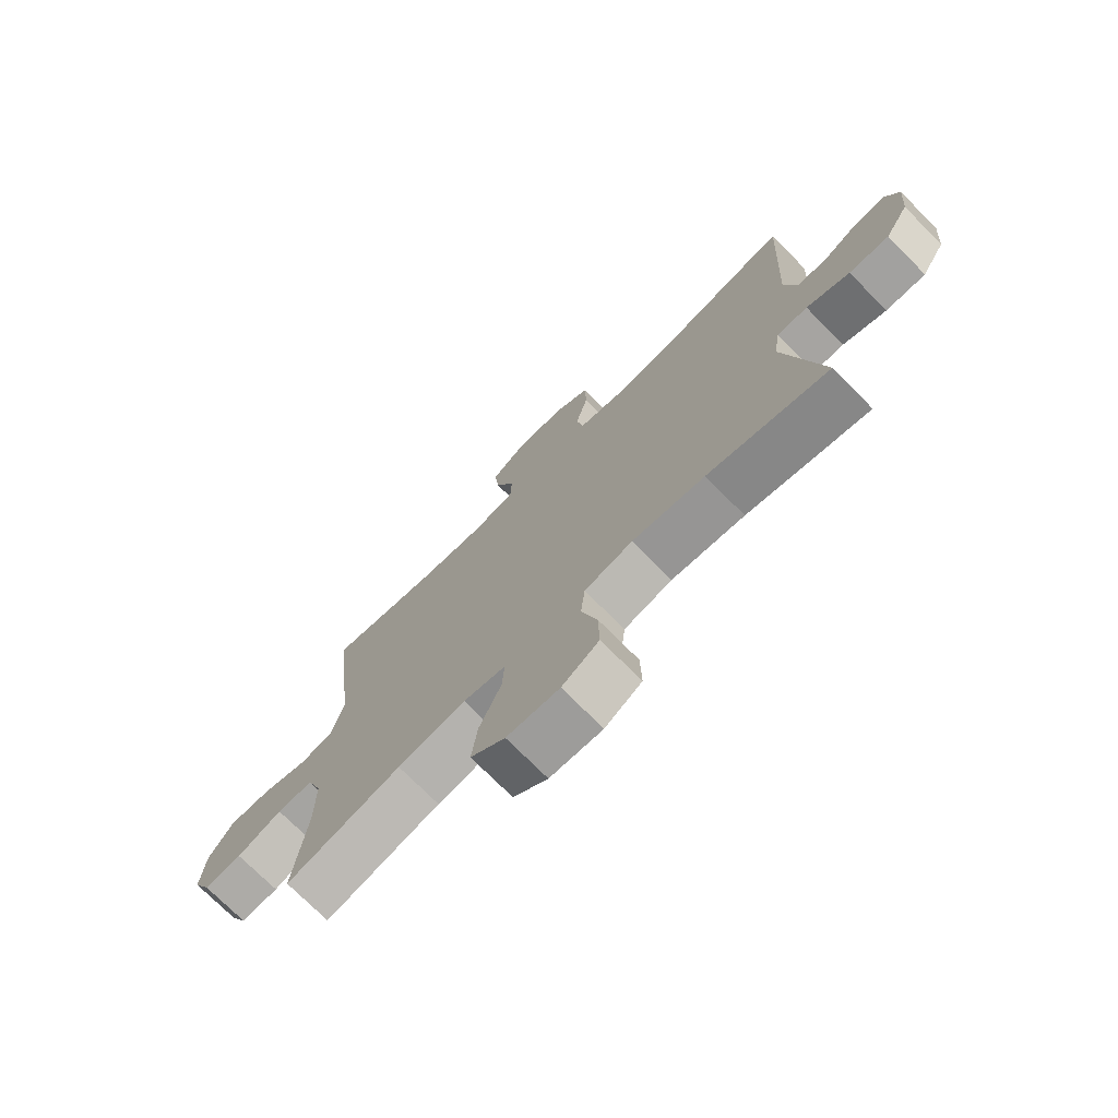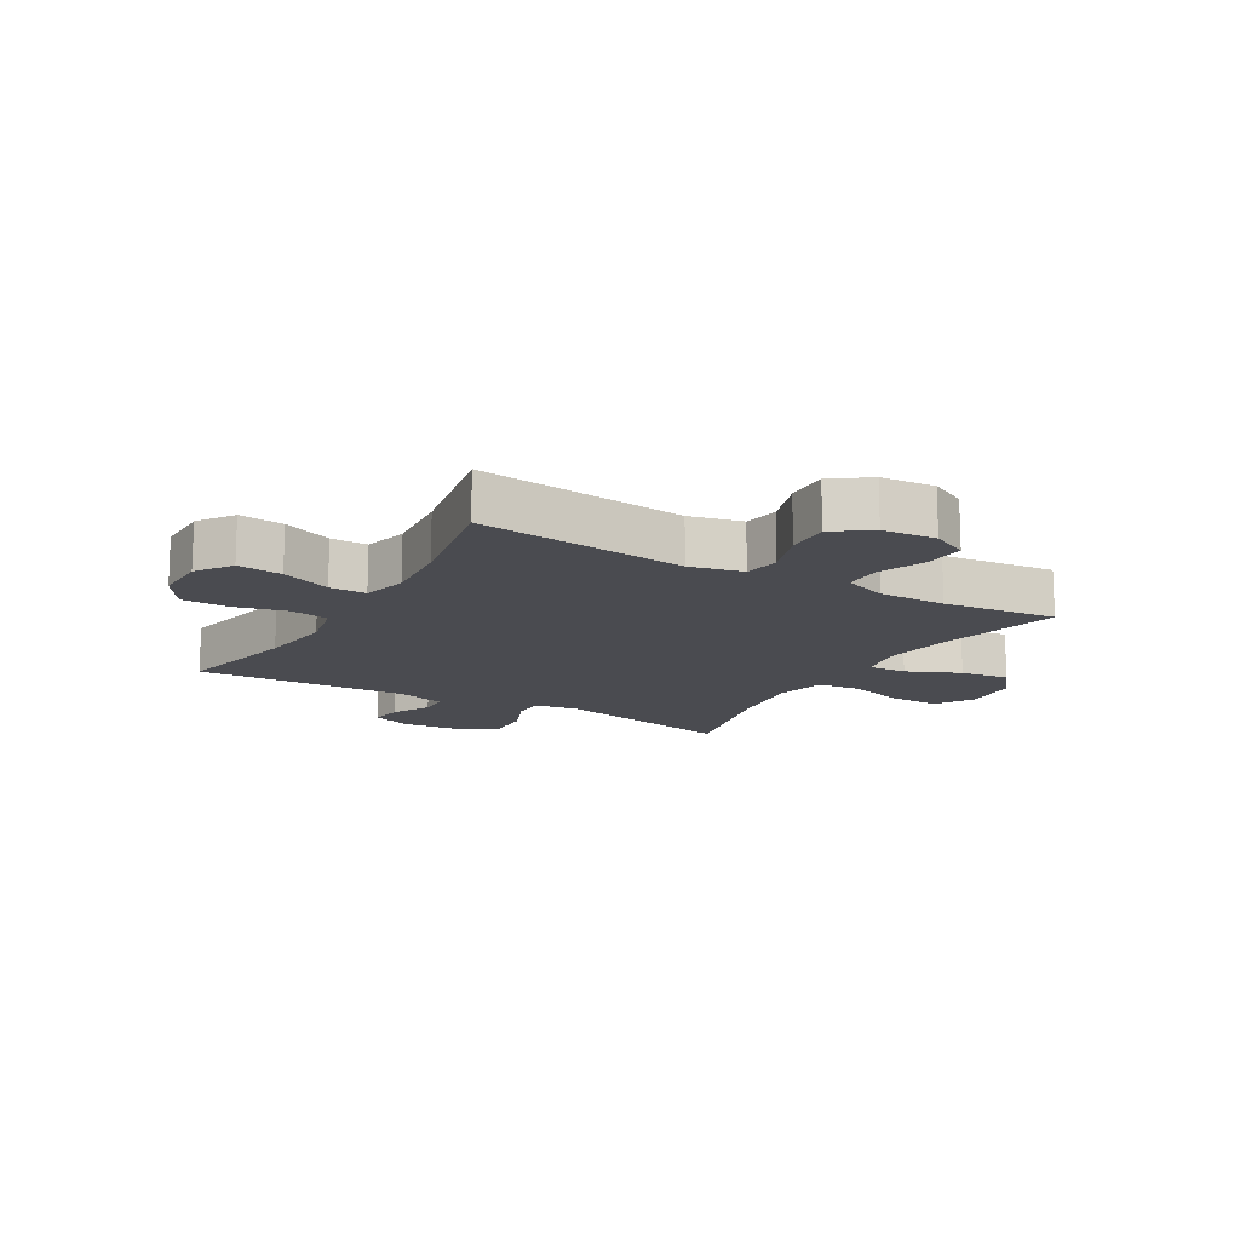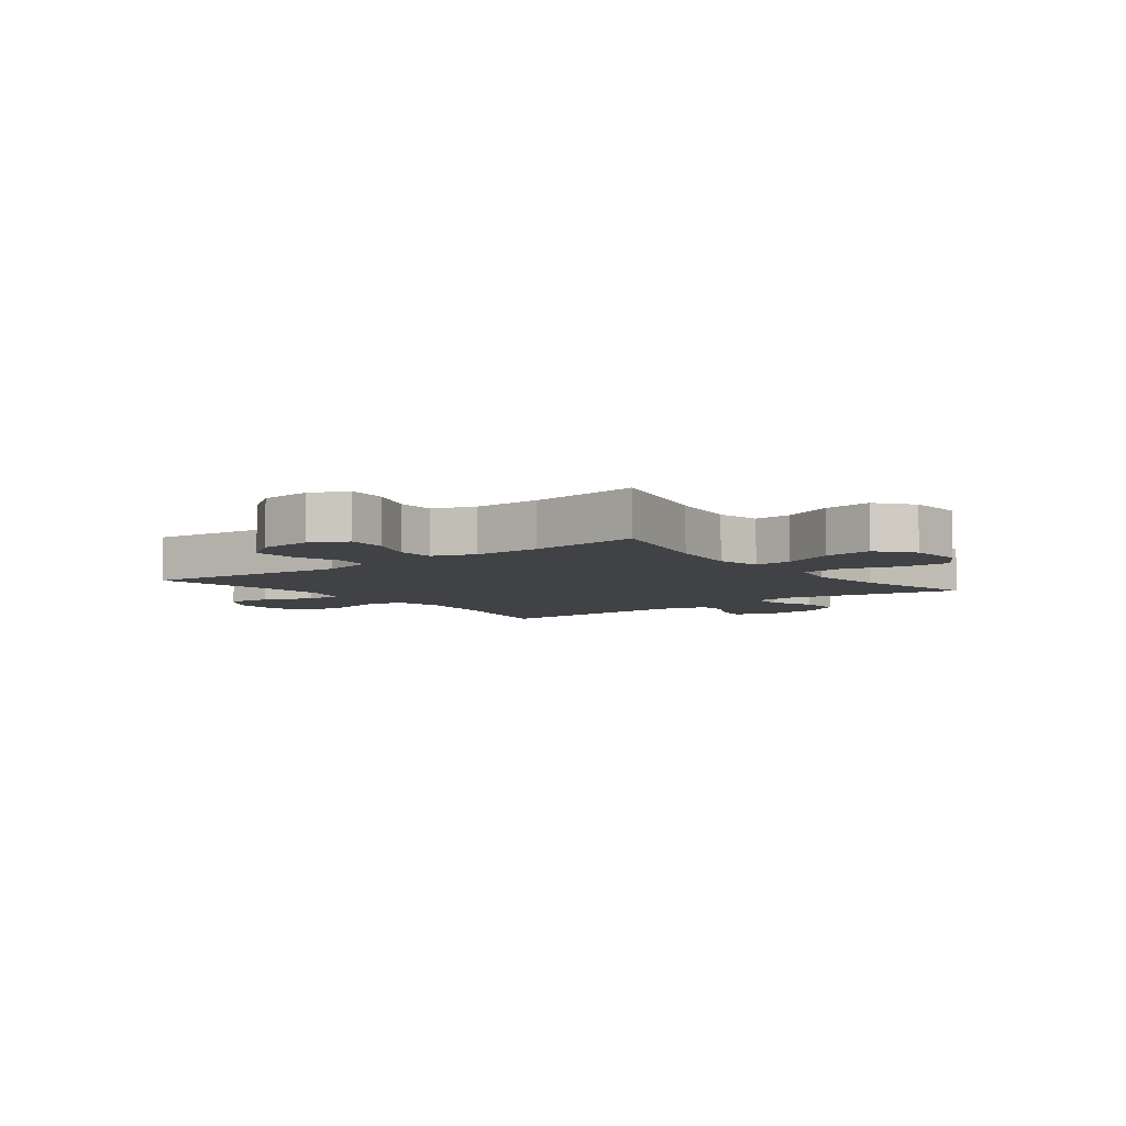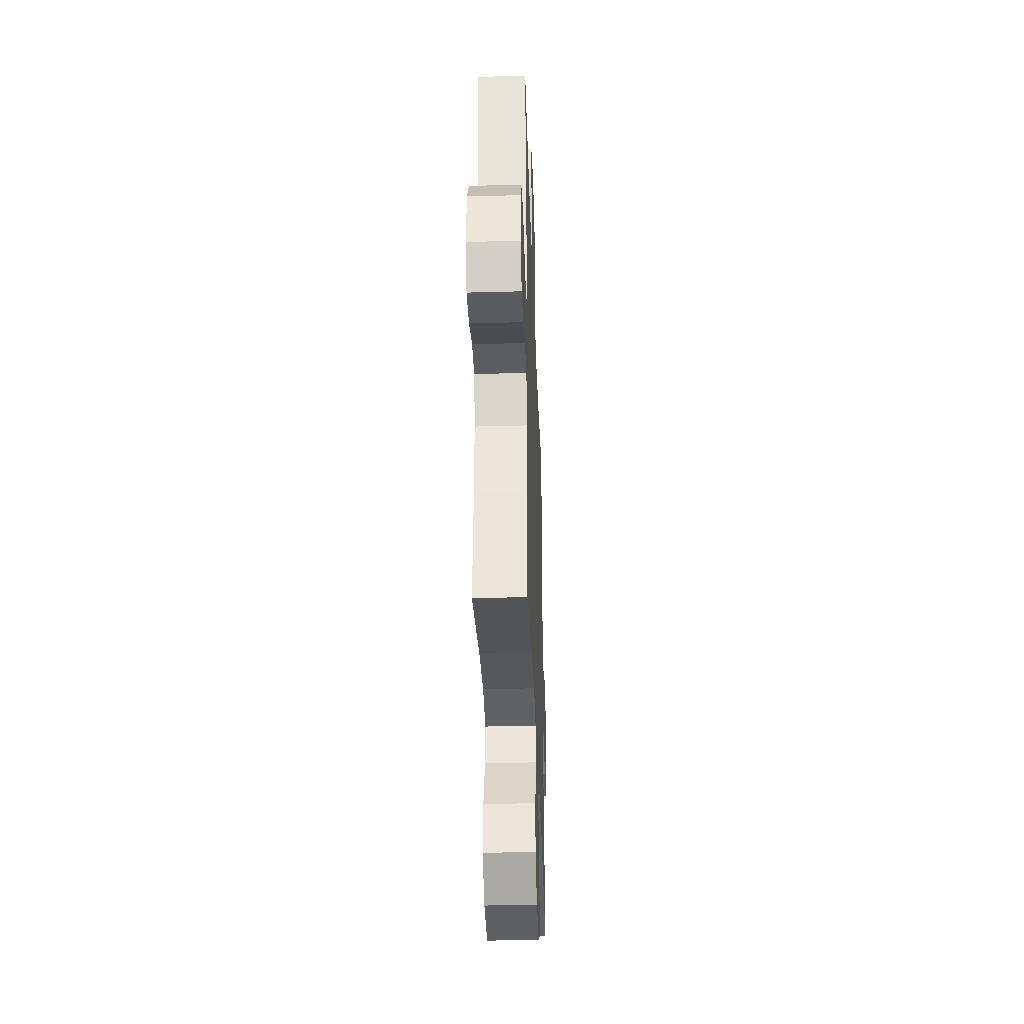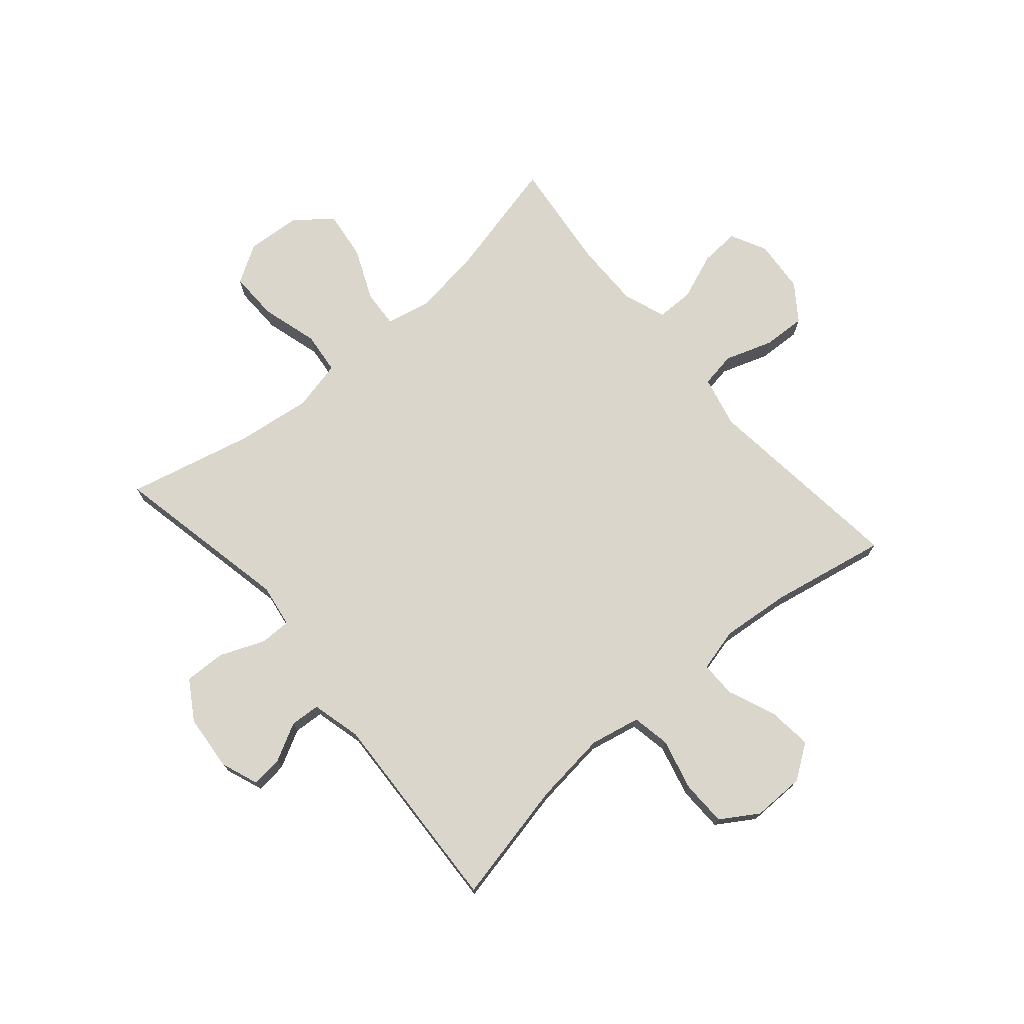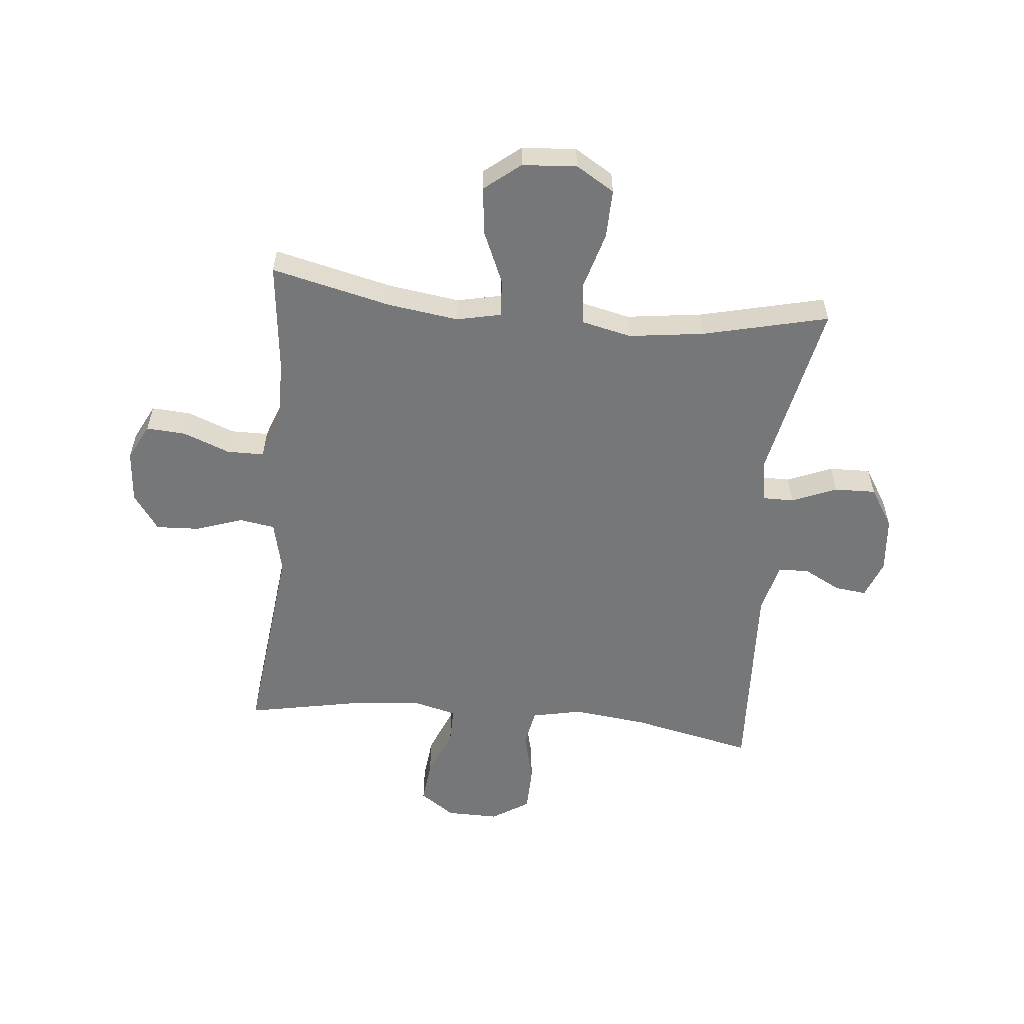
<metadata>
{"format":"obj","ext":"obj","renderer":"f3d","projection":"perspective","resolution":1024,"background":"white","views":[{"elev":-73.7,"azim":-135.2,"up":"+Z"},{"elev":-14.5,"azim":59.8,"up":"+Y"},{"elev":-6.2,"azim":127.6,"up":"+Y"},{"elev":-36.4,"azim":92.0,"up":"+Z"},{"elev":73.9,"azim":-40.5,"up":"+Y"},{"elev":-57.0,"azim":174.4,"up":"+Y"}]}
</metadata>
<code>
o path332_path332.001
v 0.2872 0.0375 0.4632
v 0.1661 0.0375 0.4514
v 0.08911 0.0375 0.4707
v 0.08958 0.0375 0.534
v 0.1248 0.0375 0.6194
v 0.133 0.0375 0.6961
v 0.07234 0.0375 0.7383
v -0.01964 0.0375 0.7393
v -0.08547 0.0375 0.6976
v -0.08717 0.0375 0.6175
v -0.06464 0.0375 0.527
v -0.07726 0.0375 0.4602
v -0.1657 0.0375 0.4415
v -0.2958 0.0375 0.4566
v -0.5106 0.0375 0.5029
v -0.4931 0.0375 0.1419
v -0.5154 0.0375 0.05434
v -0.5681 0.0375 0.0509
v -0.6341 0.0375 0.08576
v -0.6896 0.0375 0.09246
v -0.7151 0.0375 0.026
v -0.7065 0.0375 -0.07287
v -0.6635 0.0375 -0.1419
v -0.5909 0.0375 -0.1397
v -0.5125 0.0375 -0.1074
v -0.4573 0.0375 -0.1072
v -0.4454 0.0375 -0.1823
v -0.5106 0.0375 -0.499
v -0.2903 0.0375 -0.4464
v -0.1578 0.0375 -0.429
v -0.06997 0.0375 -0.4491
v -0.06216 0.0375 -0.5228
v -0.09084 0.0375 -0.6222
v -0.09275 0.0375 -0.7081
v -0.02541 0.0375 -0.7489
v 0.07043 0.0375 -0.7419
v 0.1333 0.0375 -0.6912
v 0.1227 0.0375 -0.6062
v 0.08291 0.0375 -0.5147
v 0.07913 0.0375 -0.449
v 0.1567 0.0375 -0.4324
v 0.2809 0.0375 -0.4496
v 0.4911 0.0375 -0.499
v 0.4693 0.0375 -0.303
v 0.4687 0.0375 -0.1865
v 0.4962 0.0375 -0.112
v 0.5617 0.0375 -0.1114
v 0.6437 0.0375 -0.1431
v 0.7128 0.0375 -0.1474
v 0.745 0.0375 -0.08406
v 0.7373 0.0375 0.008467
v 0.6921 0.0375 0.07195
v 0.6161 0.0375 0.06833
v 0.5331 0.0375 0.04017
v 0.4711 0.0375 0.05019
v 0.45 0.0375 0.1413
v 0.4911 0.0375 0.5029
v 0.2872 -0.0375 0.4632
v 0.1661 -0.0375 0.4514
v 0.08911 -0.0375 0.4707
v 0.08958 -0.0375 0.534
v 0.1248 -0.0375 0.6194
v 0.133 -0.0375 0.6961
v 0.07234 -0.0375 0.7383
v -0.01964 -0.0375 0.7393
v -0.08547 -0.0375 0.6976
v -0.08717 -0.0375 0.6175
v -0.06464 -0.0375 0.527
v -0.07726 -0.0375 0.4602
v -0.1657 -0.0375 0.4415
v -0.2958 -0.0375 0.4566
v -0.5106 -0.0375 0.5029
v -0.4931 -0.0375 0.1419
v -0.5154 -0.0375 0.05434
v -0.5681 -0.0375 0.0509
v -0.6341 -0.0375 0.08576
v -0.6896 -0.0375 0.09246
v -0.7151 -0.0375 0.026
v -0.7065 -0.0375 -0.07287
v -0.6635 -0.0375 -0.1419
v -0.5909 -0.0375 -0.1397
v -0.5125 -0.0375 -0.1074
v -0.4573 -0.0375 -0.1072
v -0.4454 -0.0375 -0.1823
v -0.5106 -0.0375 -0.499
v -0.2903 -0.0375 -0.4464
v -0.1578 -0.0375 -0.429
v -0.06997 -0.0375 -0.4491
v -0.06216 -0.0375 -0.5228
v -0.09084 -0.0375 -0.6222
v -0.09275 -0.0375 -0.7081
v -0.02541 -0.0375 -0.7489
v 0.07043 -0.0375 -0.7419
v 0.1333 -0.0375 -0.6912
v 0.1227 -0.0375 -0.6062
v 0.08291 -0.0375 -0.5147
v 0.07913 -0.0375 -0.449
v 0.1567 -0.0375 -0.4324
v 0.2809 -0.0375 -0.4496
v 0.4911 -0.0375 -0.499
v 0.4693 -0.0375 -0.303
v 0.4687 -0.0375 -0.1865
v 0.4962 -0.0375 -0.112
v 0.5617 -0.0375 -0.1114
v 0.6437 -0.0375 -0.1431
v 0.7128 -0.0375 -0.1474
v 0.745 -0.0375 -0.08406
v 0.7373 -0.0375 0.008467
v 0.6921 -0.0375 0.07195
v 0.6161 -0.0375 0.06833
v 0.5331 -0.0375 0.04017
v 0.4711 -0.0375 0.05019
v 0.45 -0.0375 0.1413
v 0.4911 -0.0375 0.5029
v 0.7128 0.0375 -0.1474
v 0.7128 0.0375 -0.1474
v 0.745 0.0375 -0.08406
v 0.7373 0.0375 0.008467
v 0.6921 0.0375 0.07195
v 0.6437 0.0375 -0.1431
v 0.6161 0.0375 0.06833
v 0.5617 0.0375 -0.1114
v 0.5331 0.0375 0.04017
v 0.4962 0.0375 -0.112
v 0.4962 0.0375 -0.112
v 0.4711 0.0375 0.05019
v 0.4711 0.0375 0.05019
v 0.4687 0.0375 -0.1865
v 0.4911 0.0375 -0.499
v 0.4911 0.0375 -0.499
v 0.4693 0.0375 -0.303
v 0.45 0.0375 0.1413
v 0.4911 0.0375 0.5029
v 0.4911 0.0375 0.5029
v 0.2872 0.0375 0.4632
v 0.2809 0.0375 -0.4496
v 0.1661 0.0375 0.4514
v 0.1567 0.0375 -0.4324
v 0.08911 0.0375 0.4707
v 0.08911 0.0375 0.4707
v 0.07913 0.0375 -0.449
v 0.07913 0.0375 -0.449
v 0.07043 0.0375 -0.7419
v 0.1333 0.0375 -0.6912
v 0.1227 0.0375 -0.6062
v 0.1248 0.0375 0.6194
v 0.133 0.0375 0.6961
v 0.133 0.0375 0.6961
v 0.07234 0.0375 0.7383
v 0.08958 0.0375 0.534
v 0.08291 0.0375 -0.5147
v -0.01964 0.0375 0.7393
v -0.02541 0.0375 -0.7489
v -0.08547 0.0375 0.6976
v -0.09275 0.0375 -0.7081
v -0.09084 0.0375 -0.6222
v -0.06216 0.0375 -0.5228
v -0.06997 0.0375 -0.4491
v -0.06997 0.0375 -0.4491
v -0.06464 0.0375 0.527
v -0.07726 0.0375 0.4602
v -0.07726 0.0375 0.4602
v -0.08717 0.0375 0.6175
v -0.1578 0.0375 -0.429
v -0.1657 0.0375 0.4415
v -0.2903 0.0375 -0.4464
v -0.2958 0.0375 0.4566
v -0.5106 0.0375 -0.499
v -0.5106 0.0375 -0.499
v -0.4573 0.0375 -0.1072
v -0.4573 0.0375 -0.1072
v -0.4454 0.0375 -0.1823
v -0.5125 0.0375 -0.1074
v -0.5106 0.0375 0.5029
v -0.5106 0.0375 0.5029
v -0.4931 0.0375 0.1419
v -0.5154 0.0375 0.05434
v -0.5154 0.0375 0.05434
v -0.5909 0.0375 -0.1397
v -0.5681 0.0375 0.0509
v -0.6341 0.0375 0.08576
v -0.6635 0.0375 -0.1419
v -0.6896 0.0375 0.09246
v -0.6896 0.0375 0.09246
v -0.7065 0.0375 -0.07287
v -0.7151 0.0375 0.026
v 0.7128 -0.0375 -0.1474
v 0.7128 -0.0375 -0.1474
v 0.745 -0.0375 -0.08406
v 0.7373 -0.0375 0.008467
v 0.6921 -0.0375 0.07195
v 0.6437 -0.0375 -0.1431
v 0.6161 -0.0375 0.06833
v 0.5617 -0.0375 -0.1114
v 0.5331 -0.0375 0.04017
v 0.4962 -0.0375 -0.112
v 0.4962 -0.0375 -0.112
v 0.4711 -0.0375 0.05019
v 0.4711 -0.0375 0.05019
v 0.4687 -0.0375 -0.1865
v 0.4911 -0.0375 -0.499
v 0.4911 -0.0375 -0.499
v 0.4693 -0.0375 -0.303
v 0.45 -0.0375 0.1413
v 0.4911 -0.0375 0.5029
v 0.4911 -0.0375 0.5029
v 0.2872 -0.0375 0.4632
v 0.2809 -0.0375 -0.4496
v 0.1661 -0.0375 0.4514
v 0.1567 -0.0375 -0.4324
v 0.08911 -0.0375 0.4707
v 0.08911 -0.0375 0.4707
v 0.07913 -0.0375 -0.449
v 0.07913 -0.0375 -0.449
v 0.07043 -0.0375 -0.7419
v 0.1333 -0.0375 -0.6912
v 0.1227 -0.0375 -0.6062
v 0.1248 -0.0375 0.6194
v 0.133 -0.0375 0.6961
v 0.133 -0.0375 0.6961
v 0.07234 -0.0375 0.7383
v 0.08958 -0.0375 0.534
v 0.08291 -0.0375 -0.5147
v -0.01964 -0.0375 0.7393
v -0.02541 -0.0375 -0.7489
v -0.08547 -0.0375 0.6976
v -0.09275 -0.0375 -0.7081
v -0.09084 -0.0375 -0.6222
v -0.06216 -0.0375 -0.5228
v -0.06997 -0.0375 -0.4491
v -0.06997 -0.0375 -0.4491
v -0.06464 -0.0375 0.527
v -0.07726 -0.0375 0.4602
v -0.07726 -0.0375 0.4602
v -0.08717 -0.0375 0.6175
v -0.1578 -0.0375 -0.429
v -0.1657 -0.0375 0.4415
v -0.2903 -0.0375 -0.4464
v -0.2958 -0.0375 0.4566
v -0.5106 -0.0375 -0.499
v -0.5106 -0.0375 -0.499
v -0.4573 -0.0375 -0.1072
v -0.4573 -0.0375 -0.1072
v -0.4454 -0.0375 -0.1823
v -0.5125 -0.0375 -0.1074
v -0.5106 -0.0375 0.5029
v -0.5106 -0.0375 0.5029
v -0.4931 -0.0375 0.1419
v -0.5154 -0.0375 0.05434
v -0.5154 -0.0375 0.05434
v -0.5909 -0.0375 -0.1397
v -0.5681 -0.0375 0.0509
v -0.6341 -0.0375 0.08576
v -0.6635 -0.0375 -0.1419
v -0.6896 -0.0375 0.09246
v -0.6896 -0.0375 0.09246
v -0.7065 -0.0375 -0.07287
v -0.7151 -0.0375 0.026
f 248 237 239
f 198 200 196
f 216 217 215
f 210 200 198
f 248 239 246
f 242 233 237
f 251 252 257
f 249 252 245
f 244 236 242
f 222 218 235
f 248 242 237
f 193 190 191
f 230 213 233
f 249 242 248
f 224 218 221
f 235 218 224
f 233 211 232
f 251 257 254
f 194 192 193
f 213 204 233
f 217 223 229
f 209 204 207
f 242 236 233
f 238 236 244
f 198 196 195
f 232 222 235
f 236 230 233
f 235 224 226
f 200 208 203
f 203 208 201
f 245 252 251
f 213 210 204
f 258 253 255
f 238 244 240
f 229 223 213
f 204 210 198
f 189 192 187
f 258 252 253
f 217 228 215
f 207 204 205
f 195 196 194
f 228 217 229
f 211 222 232
f 190 192 189
f 229 213 230
f 257 252 258
f 193 192 190
f 208 200 210
f 195 194 193
f 233 204 209
f 225 215 228
f 233 209 211
f 227 225 228
f 242 249 245
f 221 218 219
f 116 50 107 188
f 50 51 108 107
f 51 52 109 108
f 48 49 106 105
f 52 53 110 109
f 47 48 105 104
f 53 54 111 110
f 125 47 104 197
f 54 127 199 111
f 45 46 103 102
f 130 44 101 202
f 55 56 113 112
f 44 45 102 101
f 56 134 206 113
f 57 1 58 114
f 42 43 100 99
f 1 2 59 58
f 41 42 99 98
f 2 140 212 59
f 142 41 98 214
f 36 37 94 93
f 37 38 95 94
f 5 148 220 62
f 6 7 64 63
f 4 5 62 61
f 38 39 96 95
f 3 4 61 60
f 39 40 97 96
f 7 8 65 64
f 35 36 93 92
f 8 9 66 65
f 34 35 92 91
f 33 34 91 90
f 32 33 90 89
f 159 32 89 231
f 11 162 234 68
f 10 11 68 67
f 9 10 67 66
f 30 31 88 87
f 12 13 70 69
f 29 30 87 86
f 13 14 71 70
f 169 29 86 241
f 171 27 84 243
f 25 26 83 82
f 175 16 73 247
f 14 15 72 71
f 16 178 250 73
f 27 28 85 84
f 24 25 82 81
f 17 18 75 74
f 18 19 76 75
f 23 24 81 80
f 19 184 256 76
f 22 23 80 79
f 21 22 79 78
f 20 21 78 77
f 176 167 165
f 126 124 128
f 144 143 145
f 138 126 128
f 176 174 167
f 170 165 161
f 179 185 180
f 177 173 180
f 172 170 164
f 150 163 146
f 176 165 170
f 121 119 118
f 158 161 141
f 177 176 170
f 152 149 146
f 163 152 146
f 161 160 139
f 179 182 185
f 122 121 120
f 141 161 132
f 145 157 151
f 137 135 132
f 170 161 164
f 166 172 164
f 126 123 124
f 160 163 150
f 164 161 158
f 163 154 152
f 128 131 136
f 131 129 136
f 173 179 180
f 141 132 138
f 186 183 181
f 166 168 172
f 157 141 151
f 132 126 138
f 117 115 120
f 186 181 180
f 145 143 156
f 135 133 132
f 123 122 124
f 156 157 145
f 139 160 150
f 118 117 120
f 157 158 141
f 185 186 180
f 121 118 120
f 136 138 128
f 123 121 122
f 161 137 132
f 153 156 143
f 161 139 137
f 155 156 153
f 170 173 177
f 149 147 146

</code>
